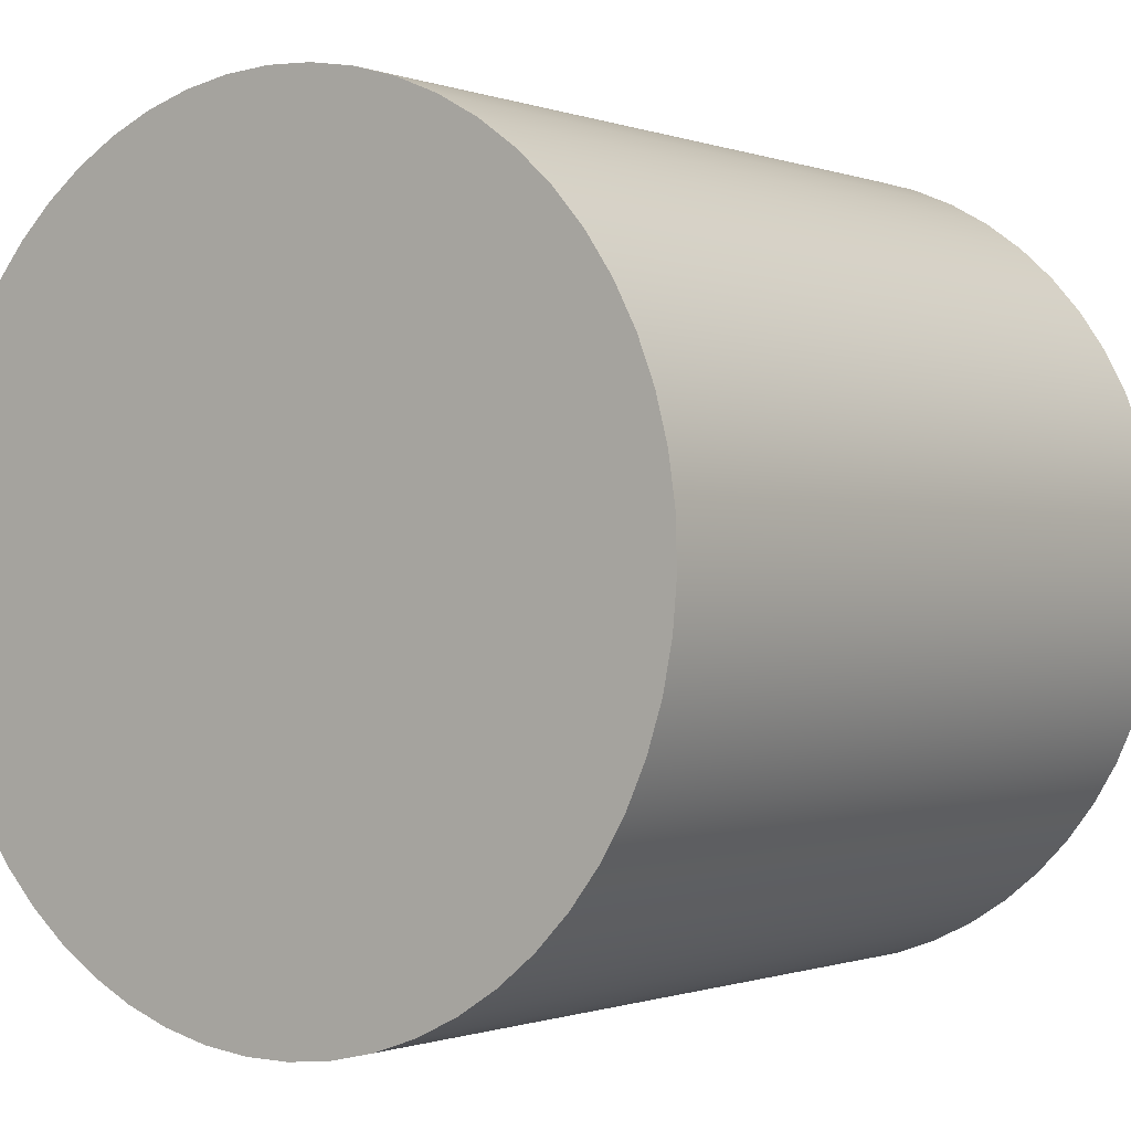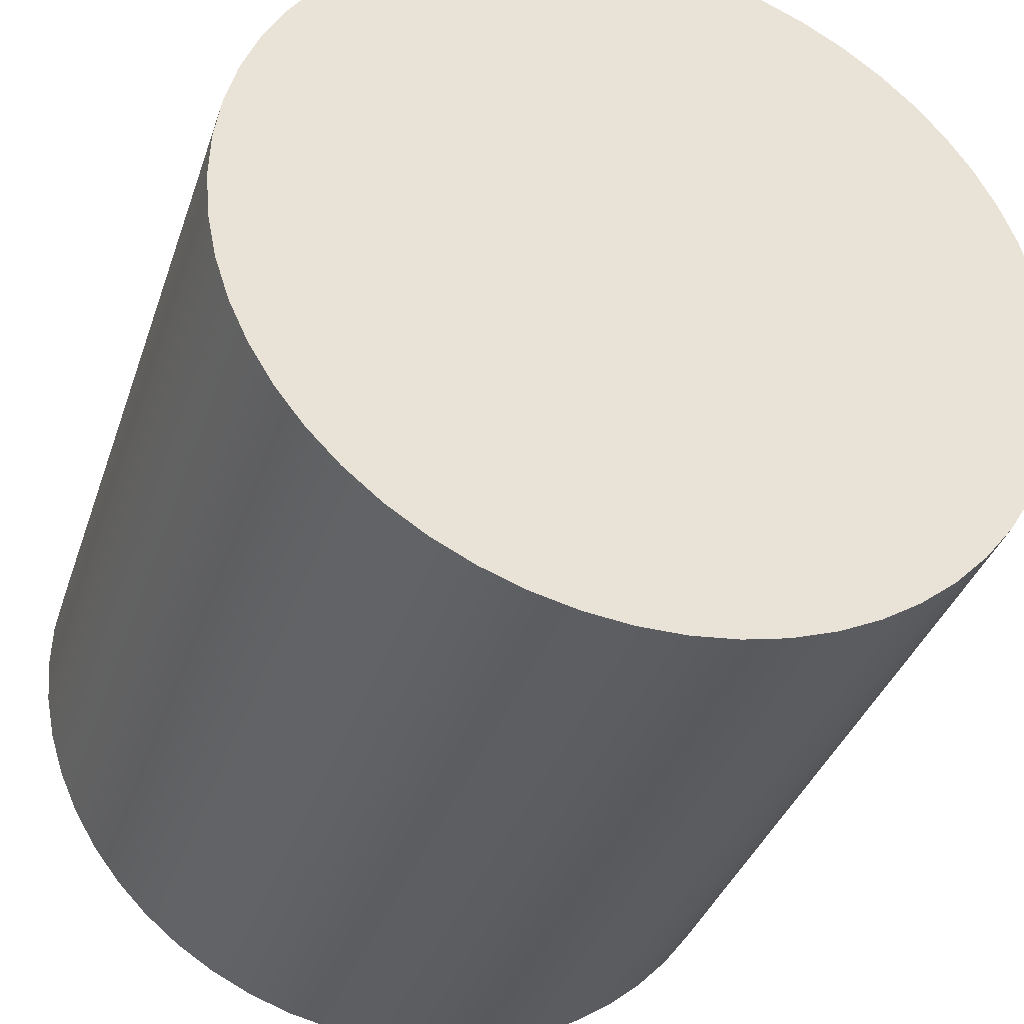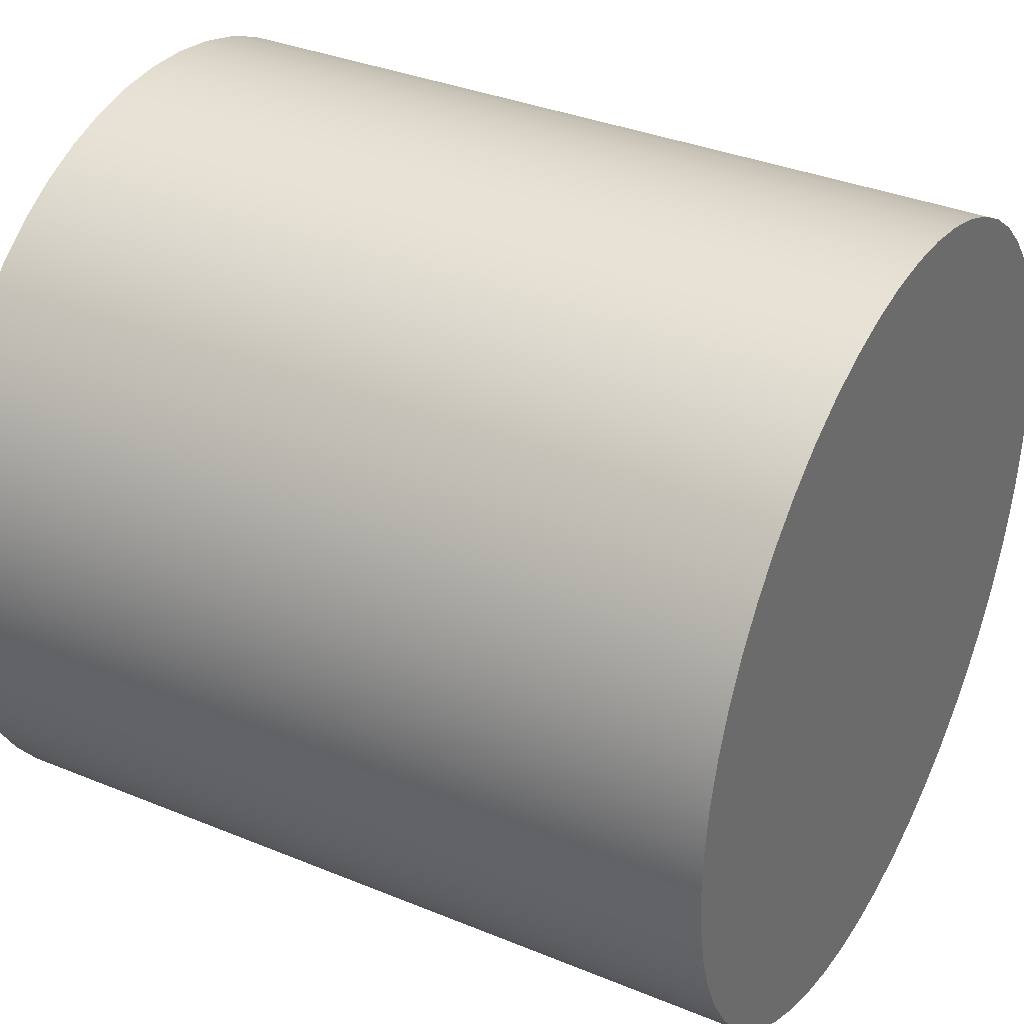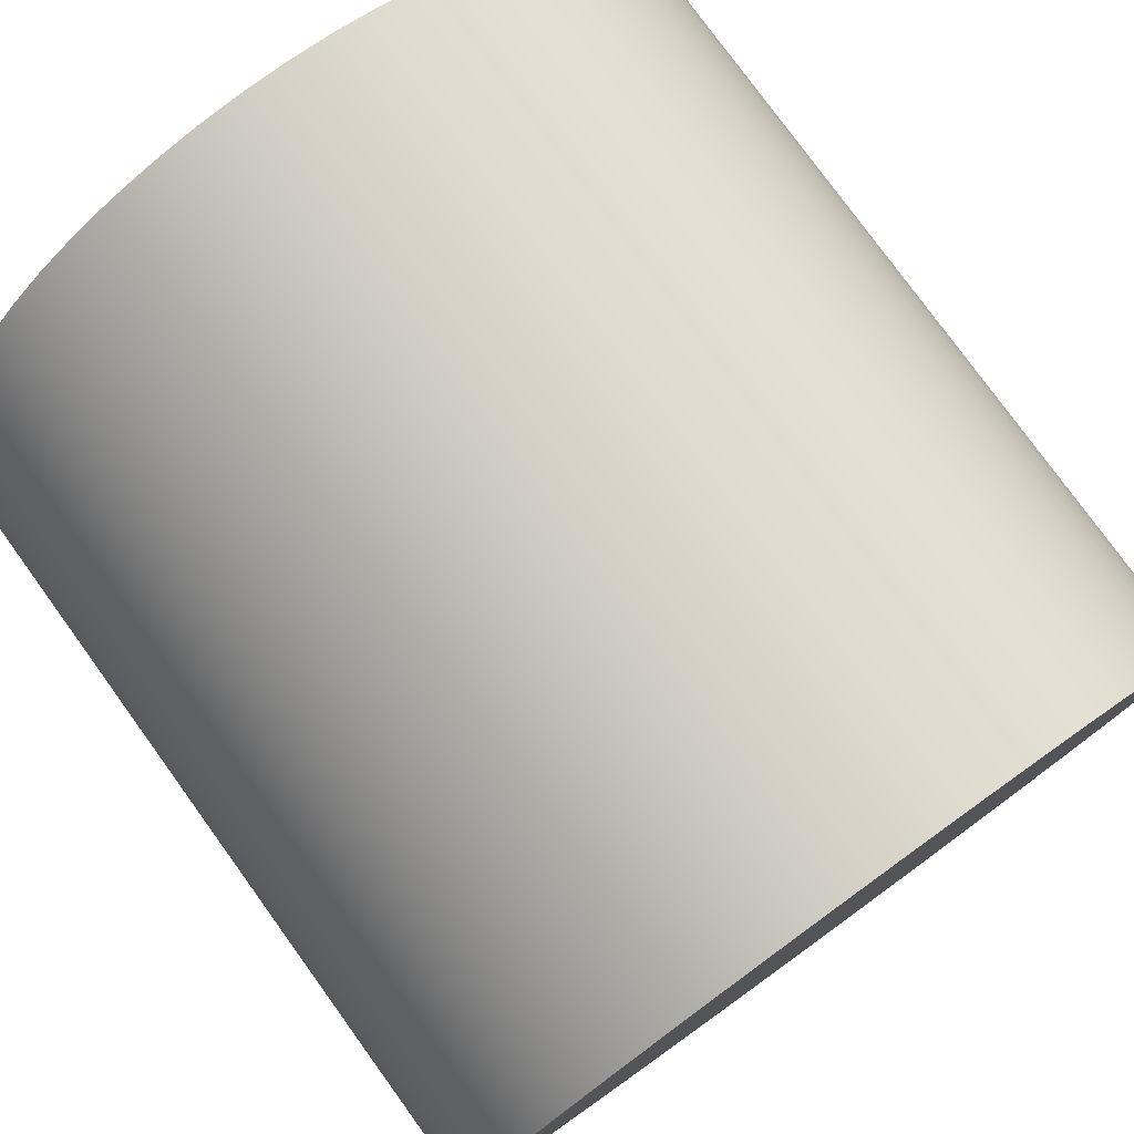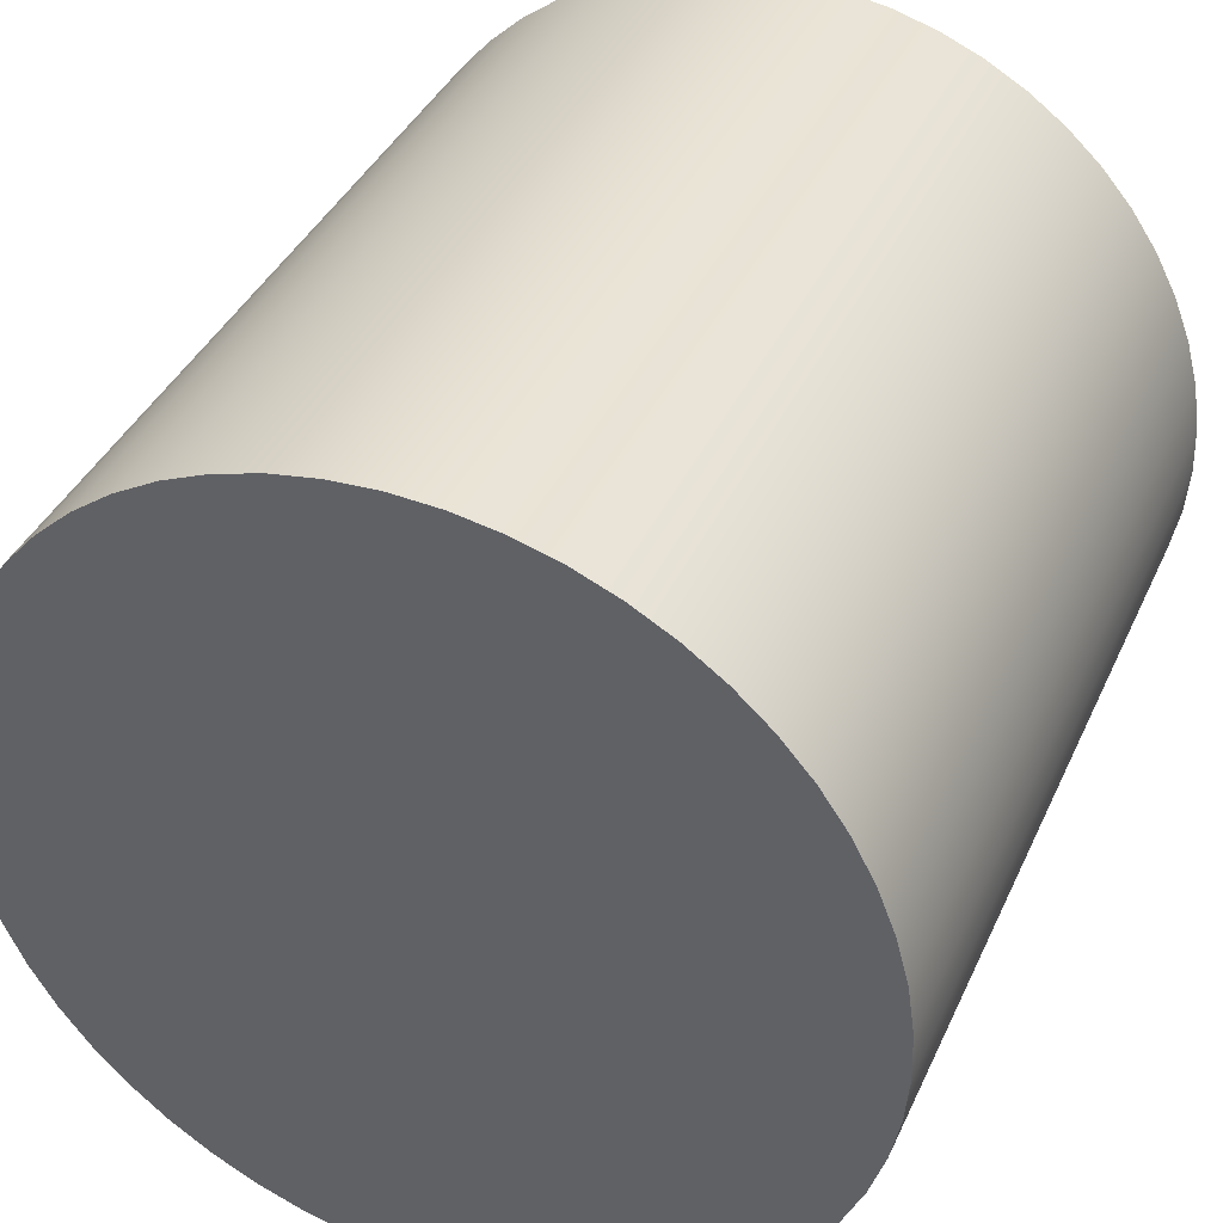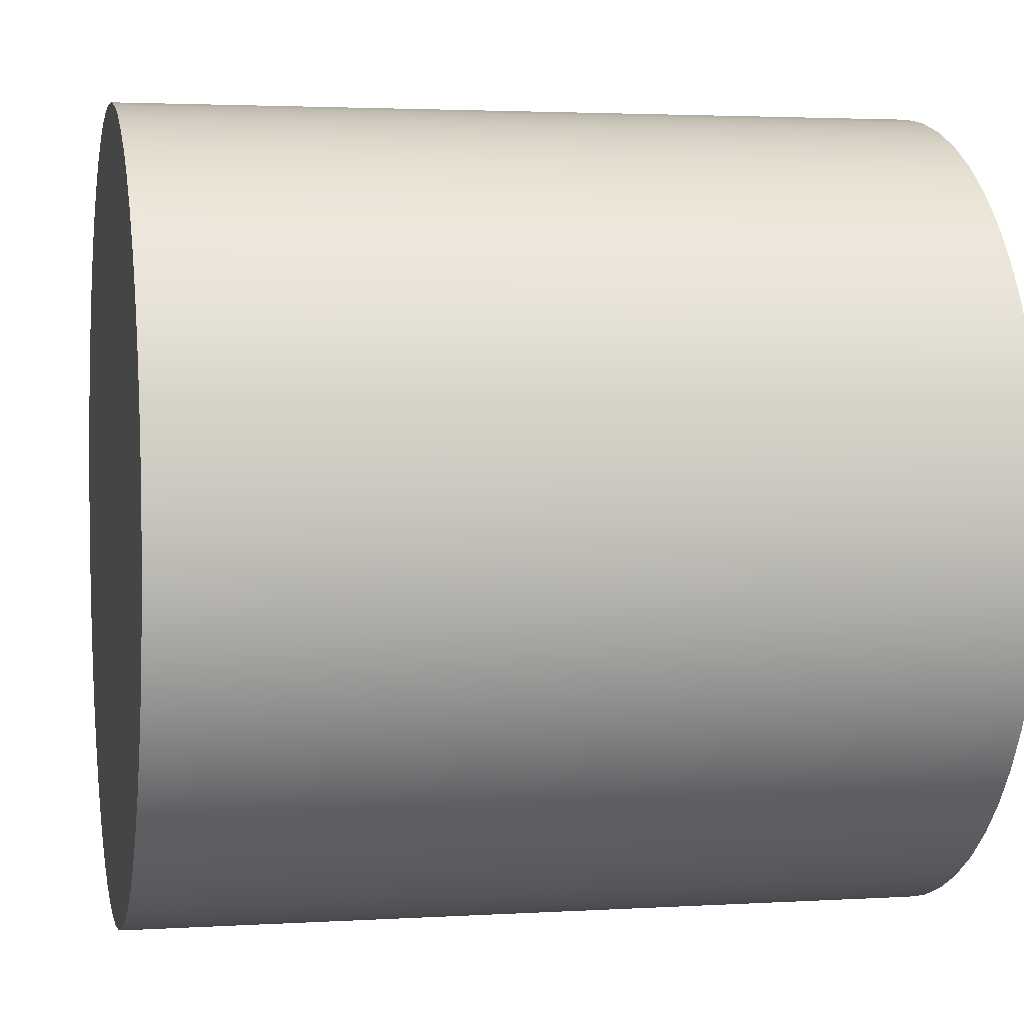
<metadata>
{"format":"obj","ext":"obj","renderer":"f3d","projection":"perspective","resolution":1024,"background":"white","views":[{"elev":-0.6,"azim":126.8,"up":"+Z"},{"elev":-36.4,"azim":72.4,"up":"+Z"},{"elev":35.3,"azim":28.6,"up":"+Z"},{"elev":78.2,"azim":54.1,"up":"+Y"},{"elev":38.7,"azim":-67.4,"up":"+Z"},{"elev":2.8,"azim":167.9,"up":"+Z"}]}
</metadata>
<code>
v 0.8731 5.588 -2.73
v 0.8731 5.624 -2.733
v 0.8731 5.66 -2.739
v 0.8731 5.695 -2.749
v 0.8731 5.728 -2.763
v 0.8731 5.76 -2.781
v 0.8731 5.789 -2.802
v 0.8731 5.816 -2.827
v 0.8731 5.839 -2.854
v 0.8731 5.86 -2.884
v 0.8731 5.877 -2.916
v 0.8731 5.89 -2.95
v 0.8731 5.899 -2.985
v 0.8731 5.904 -3.021
v 0.8731 5.905 -3.057
v 0.8731 5.902 -3.093
v 0.8731 5.895 -3.129
v 0.8731 5.884 -3.163
v 0.8731 5.869 -3.196
v 0.8731 5.85 -3.227
v 0.8731 5.828 -3.256
v 0.8731 5.803 -3.282
v 0.8731 5.775 -3.305
v 0.8731 5.744 -3.324
v 0.8731 5.712 -3.34
v 0.8731 5.677 -3.353
v 0.8731 5.642 -3.361
v 0.8731 5.606 -3.365
v 0.8731 5.57 -3.365
v 0.8731 5.534 -3.361
v 0.8731 5.499 -3.353
v 0.8731 5.464 -3.34
v 0.8731 5.432 -3.324
v 0.8731 5.401 -3.305
v 0.8731 5.373 -3.282
v 0.8731 5.348 -3.256
v 0.8731 5.326 -3.227
v 0.8731 5.307 -3.196
v 0.8731 5.292 -3.163
v 0.8731 5.281 -3.129
v 0.8731 5.274 -3.093
v 0.8731 5.271 -3.057
v 0.8731 5.272 -3.021
v 0.8731 5.277 -2.985
v 0.8731 5.286 -2.95
v 0.8731 5.299 -2.916
v 0.8731 5.316 -2.884
v 0.8731 5.337 -2.854
v 0.8731 5.36 -2.827
v 0.8731 5.387 -2.802
v 0.8731 5.416 -2.781
v 0.8731 5.448 -2.763
v 0.8731 5.481 -2.749
v 0.8731 5.516 -2.739
v 0.8731 5.552 -2.733
v 0.2381 5.588 -2.73
v 0.2381 5.552 -2.733
v 0.2381 5.516 -2.739
v 0.2381 5.481 -2.749
v 0.2381 5.448 -2.763
v 0.2381 5.416 -2.781
v 0.2381 5.387 -2.802
v 0.2381 5.36 -2.827
v 0.2381 5.337 -2.854
v 0.2381 5.316 -2.884
v 0.2381 5.299 -2.916
v 0.2381 5.286 -2.95
v 0.2381 5.277 -2.985
v 0.2381 5.272 -3.021
v 0.2381 5.271 -3.057
v 0.2381 5.274 -3.093
v 0.2381 5.281 -3.129
v 0.2381 5.292 -3.163
v 0.2381 5.307 -3.196
v 0.2381 5.326 -3.227
v 0.2381 5.348 -3.256
v 0.2381 5.373 -3.282
v 0.2381 5.401 -3.305
v 0.2381 5.432 -3.324
v 0.2381 5.464 -3.34
v 0.2381 5.499 -3.353
v 0.2381 5.534 -3.361
v 0.2381 5.57 -3.365
v 0.2381 5.606 -3.365
v 0.2381 5.642 -3.361
v 0.2381 5.677 -3.353
v 0.2381 5.712 -3.34
v 0.2381 5.744 -3.324
v 0.2381 5.775 -3.305
v 0.2381 5.803 -3.282
v 0.2381 5.828 -3.256
v 0.2381 5.85 -3.227
v 0.2381 5.869 -3.196
v 0.2381 5.884 -3.163
v 0.2381 5.895 -3.129
v 0.2381 5.902 -3.093
v 0.2381 5.905 -3.057
v 0.2381 5.904 -3.021
v 0.2381 5.899 -2.985
v 0.2381 5.89 -2.95
v 0.2381 5.877 -2.916
v 0.2381 5.86 -2.884
v 0.2381 5.839 -2.854
v 0.2381 5.816 -2.827
v 0.2381 5.789 -2.802
v 0.2381 5.76 -2.781
v 0.2381 5.728 -2.763
v 0.2381 5.695 -2.749
v 0.2381 5.66 -2.739
v 0.2381 5.624 -2.733
v 0.2381 5.588 -2.73
v 0.8731 5.588 -2.73
v 0.8731 5.588 -2.73
v 0.8731 5.552 -2.733
v 0.8731 5.516 -2.739
v 0.8731 5.481 -2.749
v 0.8731 5.448 -2.763
v 0.8731 5.416 -2.781
v 0.8731 5.387 -2.802
v 0.8731 5.36 -2.827
v 0.8731 5.337 -2.854
v 0.8731 5.316 -2.884
v 0.8731 5.299 -2.916
v 0.8731 5.286 -2.95
v 0.8731 5.277 -2.985
v 0.8731 5.272 -3.021
v 0.8731 5.271 -3.057
v 0.8731 5.274 -3.093
v 0.8731 5.281 -3.129
v 0.8731 5.292 -3.163
v 0.8731 5.307 -3.196
v 0.8731 5.326 -3.227
v 0.8731 5.348 -3.256
v 0.8731 5.373 -3.282
v 0.8731 5.401 -3.305
v 0.8731 5.432 -3.324
v 0.8731 5.464 -3.34
v 0.8731 5.499 -3.353
v 0.8731 5.534 -3.361
v 0.8731 5.57 -3.365
v 0.8731 5.606 -3.365
v 0.8731 5.642 -3.361
v 0.8731 5.677 -3.353
v 0.8731 5.712 -3.34
v 0.8731 5.744 -3.324
v 0.8731 5.775 -3.305
v 0.8731 5.803 -3.282
v 0.8731 5.828 -3.256
v 0.8731 5.85 -3.227
v 0.8731 5.869 -3.196
v 0.8731 5.884 -3.163
v 0.8731 5.895 -3.129
v 0.8731 5.902 -3.093
v 0.8731 5.905 -3.057
v 0.8731 5.904 -3.021
v 0.8731 5.899 -2.985
v 0.8731 5.89 -2.95
v 0.8731 5.877 -2.916
v 0.8731 5.86 -2.884
v 0.8731 5.839 -2.854
v 0.8731 5.816 -2.827
v 0.8731 5.789 -2.802
v 0.8731 5.76 -2.781
v 0.8731 5.728 -2.763
v 0.8731 5.695 -2.749
v 0.8731 5.66 -2.739
v 0.8731 5.624 -2.733
v 0.2381 5.588 -2.73
v 0.2381 5.624 -2.733
v 0.2381 5.66 -2.739
v 0.2381 5.695 -2.749
v 0.2381 5.728 -2.763
v 0.2381 5.76 -2.781
v 0.2381 5.789 -2.802
v 0.2381 5.816 -2.827
v 0.2381 5.839 -2.854
v 0.2381 5.86 -2.884
v 0.2381 5.877 -2.916
v 0.2381 5.89 -2.95
v 0.2381 5.899 -2.985
v 0.2381 5.904 -3.021
v 0.2381 5.905 -3.057
v 0.2381 5.902 -3.093
v 0.2381 5.895 -3.129
v 0.2381 5.884 -3.163
v 0.2381 5.869 -3.196
v 0.2381 5.85 -3.227
v 0.2381 5.828 -3.256
v 0.2381 5.803 -3.282
v 0.2381 5.775 -3.305
v 0.2381 5.744 -3.324
v 0.2381 5.712 -3.34
v 0.2381 5.677 -3.353
v 0.2381 5.642 -3.361
v 0.2381 5.606 -3.365
v 0.2381 5.57 -3.365
v 0.2381 5.534 -3.361
v 0.2381 5.499 -3.353
v 0.2381 5.464 -3.34
v 0.2381 5.432 -3.324
v 0.2381 5.401 -3.305
v 0.2381 5.373 -3.282
v 0.2381 5.348 -3.256
v 0.2381 5.326 -3.227
v 0.2381 5.307 -3.196
v 0.2381 5.292 -3.163
v 0.2381 5.281 -3.129
v 0.2381 5.274 -3.093
v 0.2381 5.271 -3.057
v 0.2381 5.272 -3.021
v 0.2381 5.277 -2.985
v 0.2381 5.286 -2.95
v 0.2381 5.299 -2.916
v 0.2381 5.316 -2.884
v 0.2381 5.337 -2.854
v 0.2381 5.36 -2.827
v 0.2381 5.387 -2.802
v 0.2381 5.416 -2.781
v 0.2381 5.448 -2.763
v 0.2381 5.481 -2.749
v 0.2381 5.516 -2.739
v 0.2381 5.552 -2.733
g 8ec10be4-e2a2-11ea-86bf-54bf646e7e1f
f 2 110 1
f 1 110 111
f 112 56 55
f 55 56 57
f 55 57 58
f 2 3 110
f 110 3 109
f 109 3 4
f 109 4 108
f 108 4 5
f 108 5 107
f 107 5 6
f 107 6 106
f 106 6 7
f 106 7 105
f 105 7 8
f 105 8 104
f 104 8 9
f 104 9 103
f 103 9 10
f 103 10 102
f 102 10 11
f 102 11 101
f 101 11 12
f 101 12 100
f 100 12 13
f 100 13 99
f 99 13 14
f 99 14 98
f 98 14 15
f 98 15 97
f 97 15 16
f 97 16 96
f 96 16 17
f 96 17 95
f 95 17 18
f 95 18 94
f 94 18 19
f 94 19 93
f 93 19 20
f 93 20 92
f 92 20 21
f 92 21 91
f 91 21 22
f 91 22 90
f 90 22 23
f 90 23 89
f 89 23 24
f 89 24 88
f 88 24 25
f 88 25 87
f 87 25 26
f 87 26 86
f 86 26 27
f 86 27 85
f 85 27 28
f 85 28 84
f 84 28 29
f 84 29 83
f 83 29 30
f 83 30 82
f 82 30 31
f 82 31 81
f 81 31 32
f 81 32 80
f 80 32 33
f 80 33 79
f 79 33 34
f 79 34 78
f 78 34 35
f 78 35 77
f 77 35 36
f 77 36 76
f 76 36 37
f 76 37 75
f 75 37 38
f 75 38 74
f 74 38 39
f 74 39 73
f 73 39 40
f 73 40 72
f 72 40 41
f 72 41 71
f 71 41 42
f 71 42 70
f 70 42 43
f 70 43 69
f 69 43 44
f 69 44 68
f 68 44 45
f 68 45 67
f 67 45 46
f 67 46 66
f 66 46 47
f 66 47 65
f 65 47 48
f 65 48 64
f 64 48 49
f 64 49 63
f 63 49 50
f 63 50 62
f 62 50 51
f 62 51 61
f 61 51 52
f 61 52 60
f 60 52 53
f 60 53 59
f 59 53 54
f 59 54 58
f 58 54 55
g 8ec5a0f8-e2a2-11ea-aa17-54bf646e7e1f
f 114 140 113
f 113 140 141
f 113 141 167
f 167 141 142
f 167 142 166
f 166 142 143
f 166 143 165
f 165 143 144
f 165 144 164
f 164 144 145
f 164 145 163
f 163 145 146
f 163 146 162
f 162 146 147
f 162 147 161
f 161 147 148
f 161 148 160
f 160 148 149
f 160 149 159
f 159 149 150
f 159 150 158
f 158 150 151
f 158 151 157
f 157 151 152
f 157 152 156
f 156 152 153
f 156 153 155
f 155 153 154
f 140 114 139
f 139 114 115
f 139 115 138
f 138 115 116
f 138 116 137
f 137 116 117
f 137 117 136
f 136 117 118
f 136 118 135
f 135 118 119
f 135 119 134
f 134 119 120
f 134 120 133
f 133 120 121
f 133 121 132
f 132 121 122
f 132 122 131
f 131 122 123
f 131 123 130
f 130 123 124
f 130 124 129
f 129 124 125
f 129 125 128
f 128 125 126
f 128 126 127
g 8ec94b68-e2a2-11ea-b04e-54bf646e7e1f
f 169 195 168
f 168 195 196
f 168 196 222
f 222 196 197
f 222 197 221
f 221 197 198
f 221 198 220
f 220 198 199
f 220 199 219
f 219 199 200
f 219 200 218
f 218 200 201
f 218 201 217
f 217 201 202
f 217 202 216
f 216 202 203
f 216 203 215
f 215 203 204
f 215 204 214
f 214 204 205
f 214 205 213
f 213 205 206
f 213 206 212
f 212 206 207
f 212 207 211
f 211 207 208
f 211 208 210
f 210 208 209
f 195 169 194
f 194 169 170
f 194 170 193
f 193 170 171
f 193 171 192
f 192 171 172
f 192 172 191
f 191 172 173
f 191 173 190
f 190 173 174
f 190 174 189
f 189 174 175
f 189 175 188
f 188 175 176
f 188 176 187
f 187 176 177
f 187 177 186
f 186 177 178
f 186 178 185
f 185 178 179
f 185 179 184
f 184 179 180
f 184 180 183
f 183 180 181
f 183 181 182

</code>
